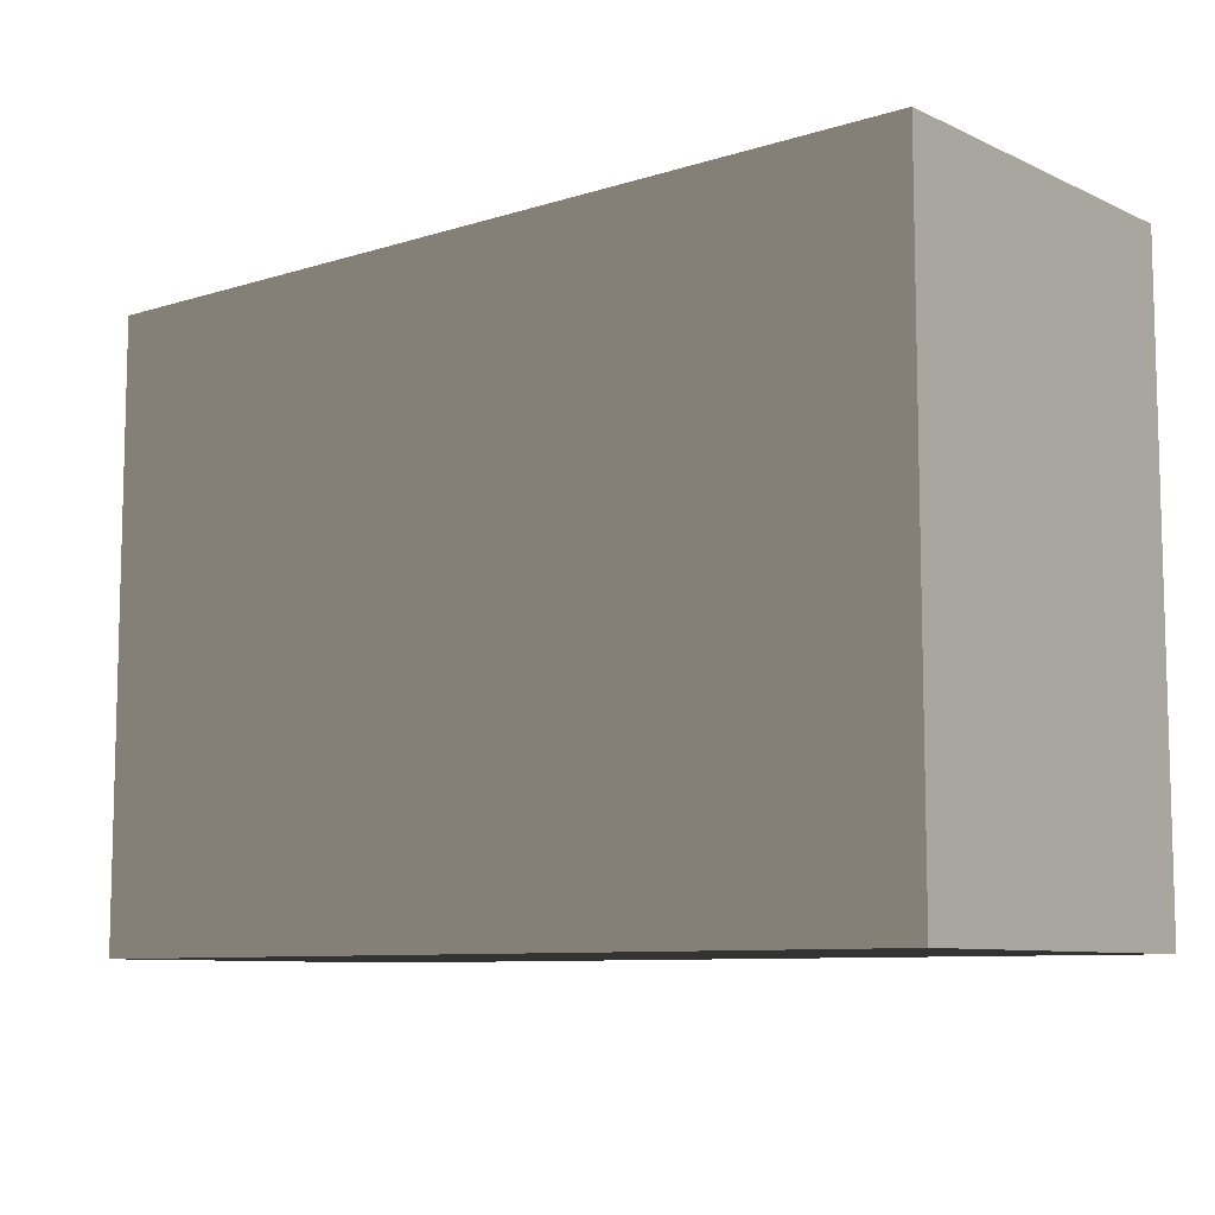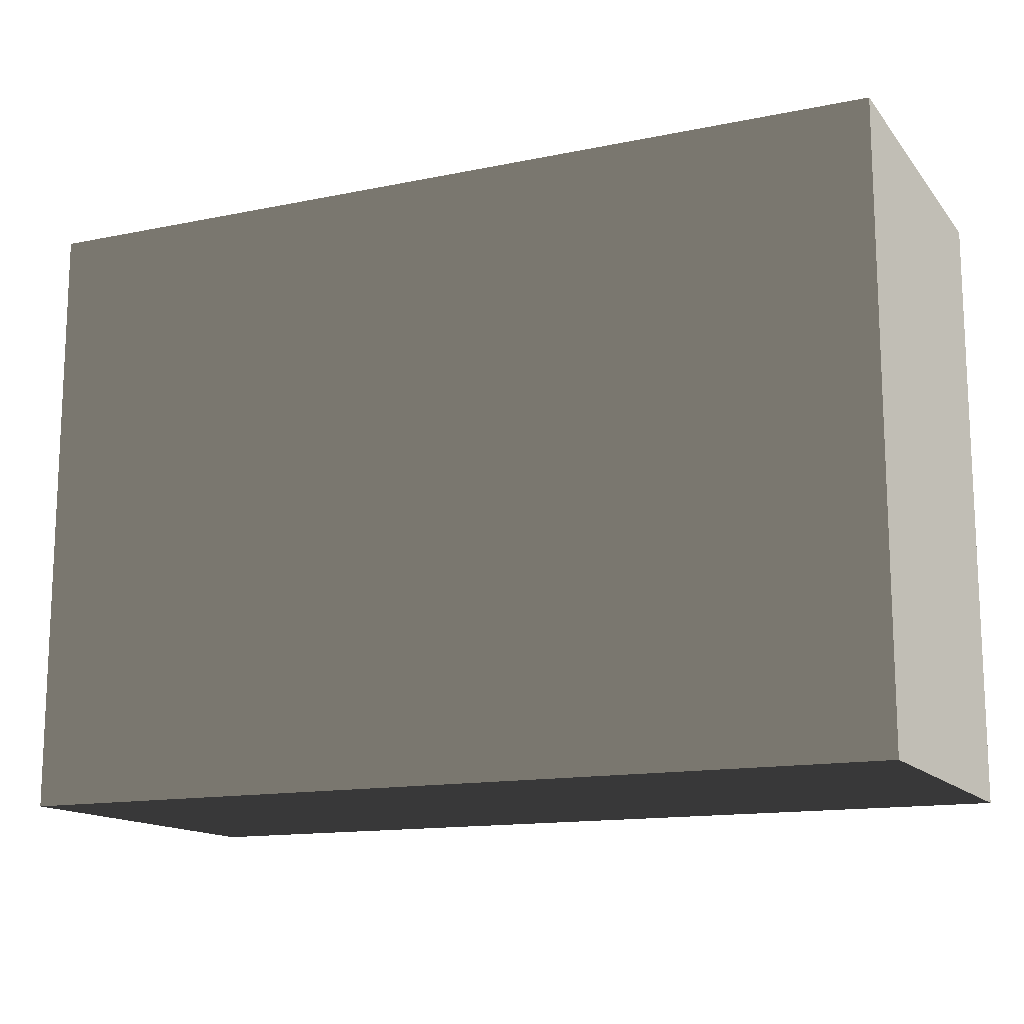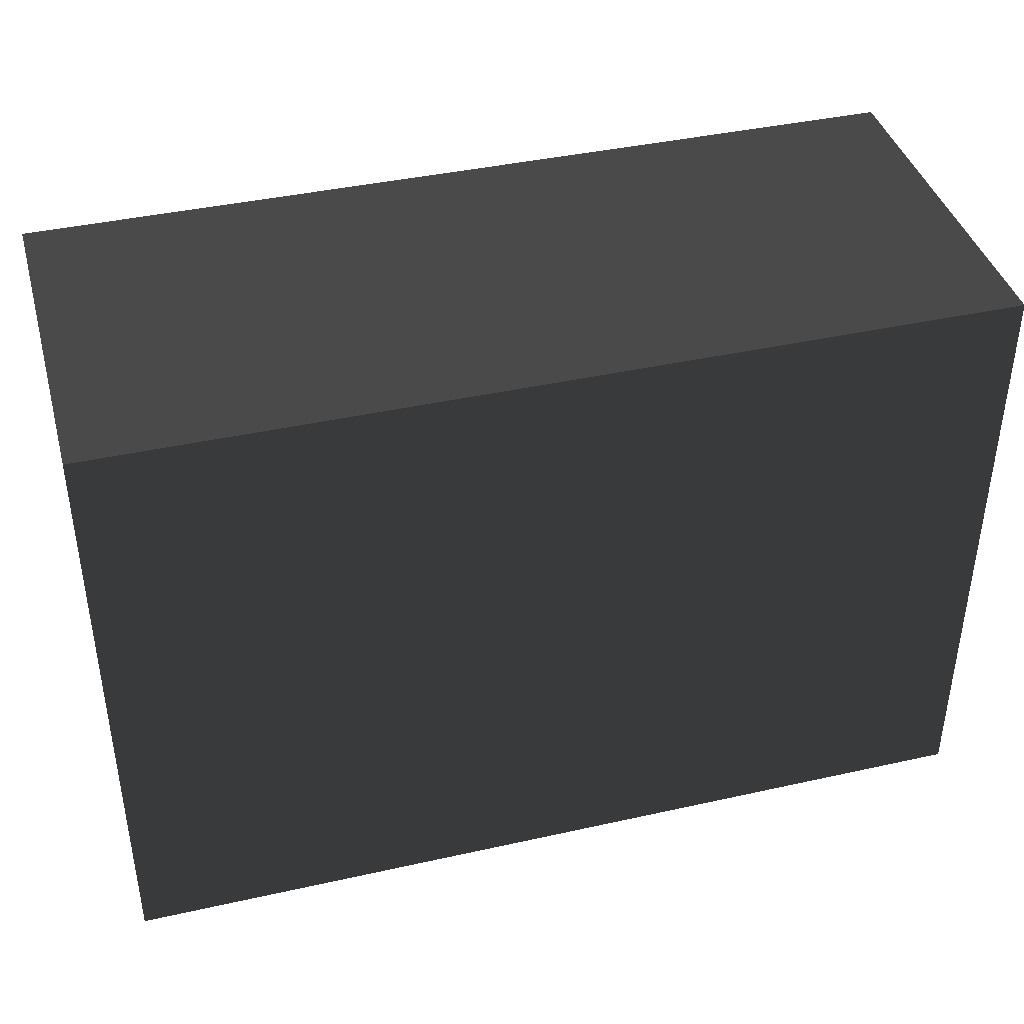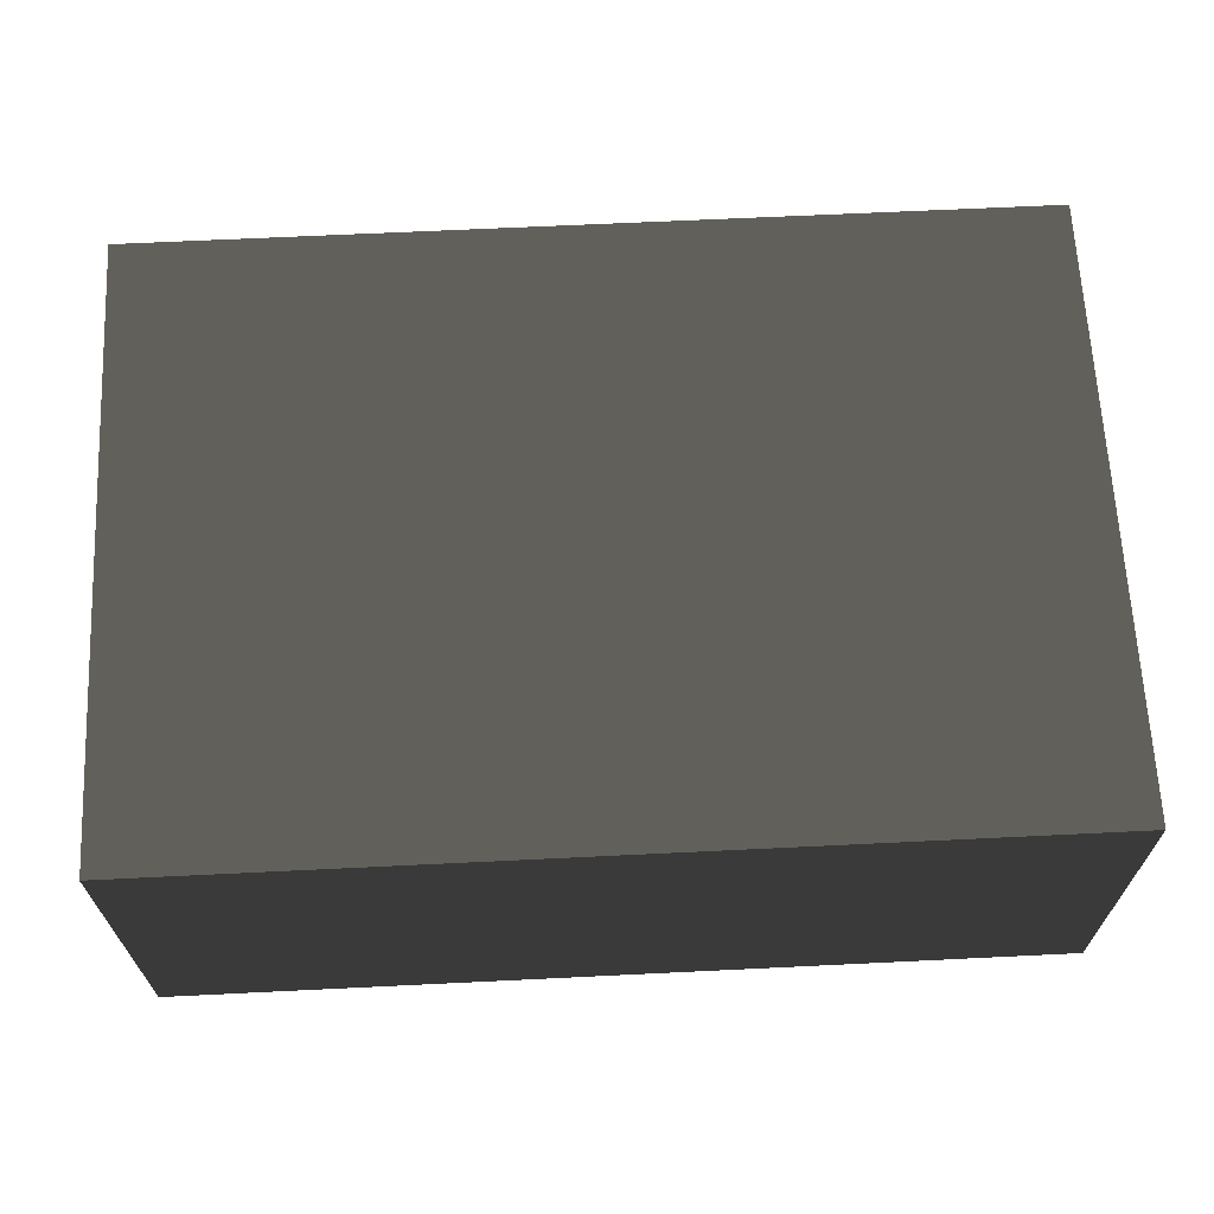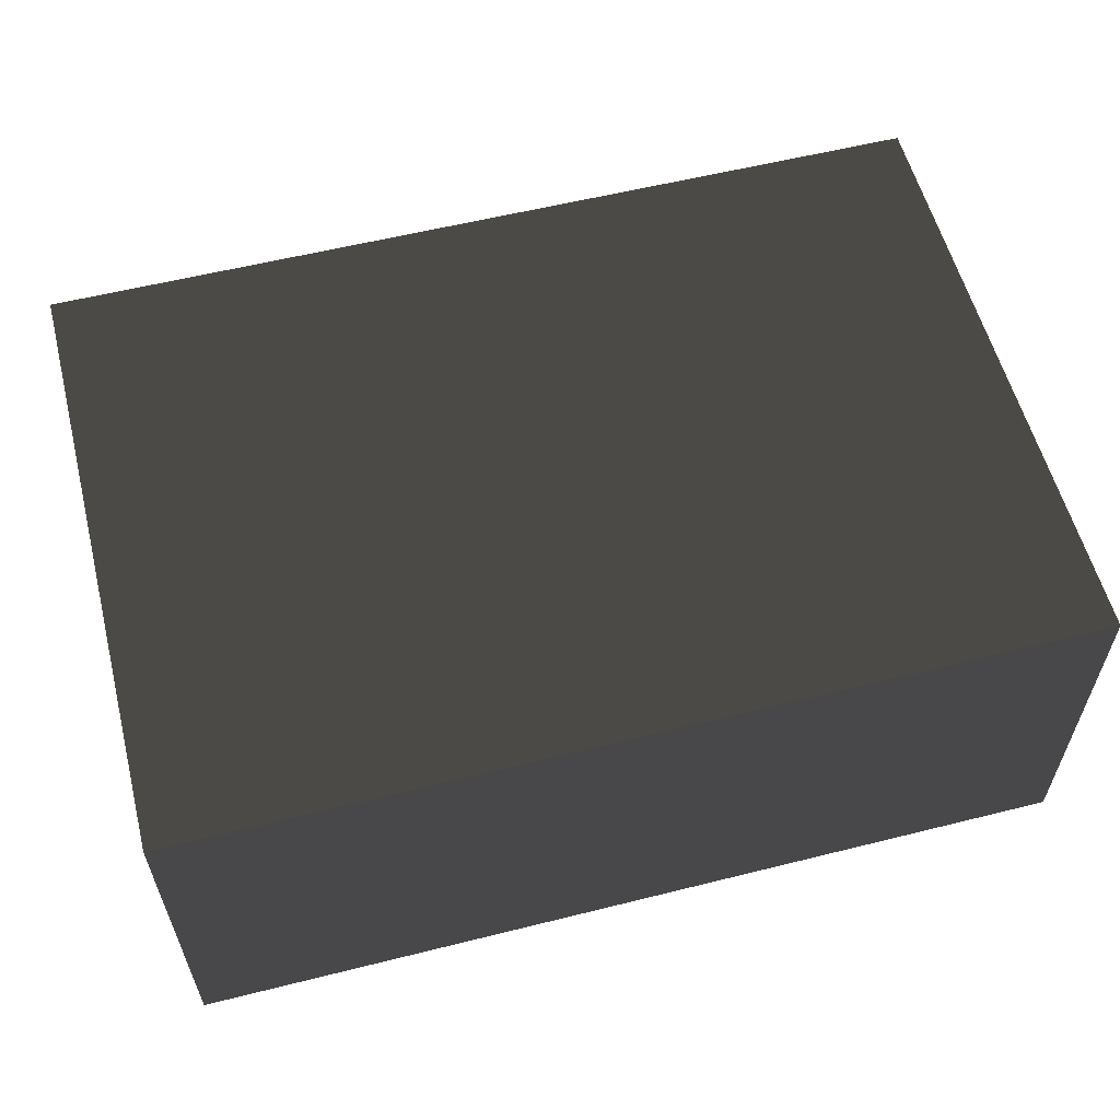
<metadata>
{"format":"obj","ext":"obj","renderer":"f3d","projection":"perspective","resolution":1024,"background":"white","views":[{"elev":-8.8,"azim":39.9,"up":"+Y"},{"elev":-14.1,"azim":24.4,"up":"+Y"},{"elev":40.6,"azim":164.7,"up":"+Y"},{"elev":65.8,"azim":-2.8,"up":"+Z"},{"elev":58.1,"azim":-14.5,"up":"+Z"}]}
</metadata>
<code>
v -6.026 -0.9648 -1
v -6.026 3.82 -1
v -6.026 3.82 1.883
v -6.026 -0.9648 1.883
v -6.026 3.82 -1
v 0.9392 3.82 -1
v 0.9392 3.82 1.883
v -6.026 3.82 1.883
v 0.9392 3.82 -1
v 0.9392 -0.9648 -1
v 0.9392 -0.9648 1.883
v 0.9392 3.82 1.883
v 0.9392 -0.9648 -1
v -6.026 -0.9648 -1
v -6.026 -0.9648 1.883
v 0.9392 -0.9648 1.883
v -6.026 3.82 -1
v -6.026 -0.9648 -1
v 0.9392 -0.9648 -1
v 0.9392 3.82 -1
v 0.9392 3.82 1.883
v 0.9392 -0.9648 1.883
v -6.026 -0.9648 1.883
v -6.026 3.82 1.883
g Cube_009_1550_203
f 1 3 2
f 1 4 3
f 5 7 6
f 5 8 7
f 9 11 10
f 9 12 11
f 13 15 14
f 13 16 15
f 17 19 18
f 17 20 19
f 21 23 22
f 21 24 23

</code>
